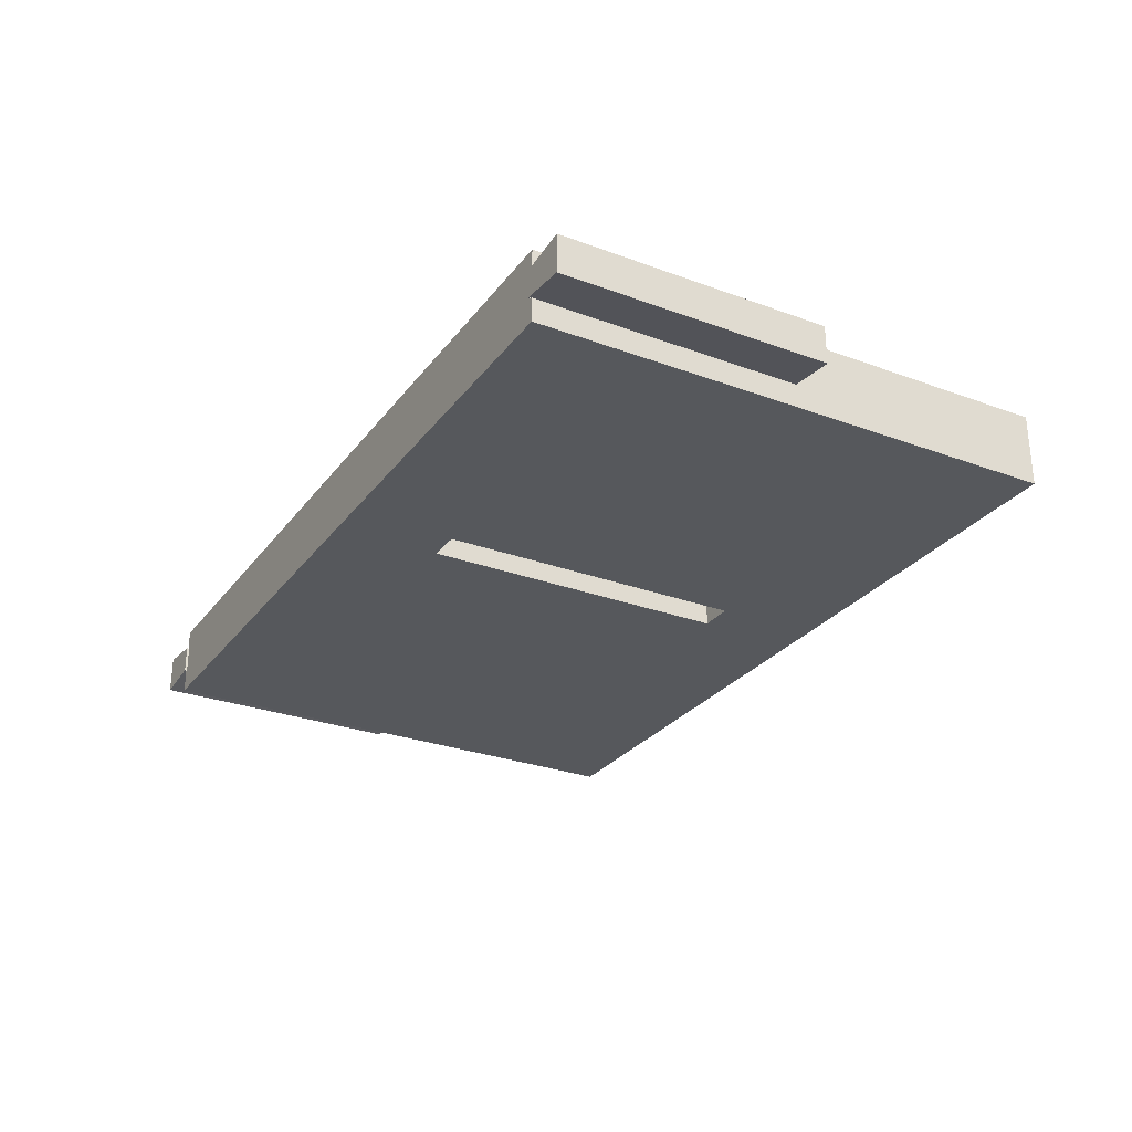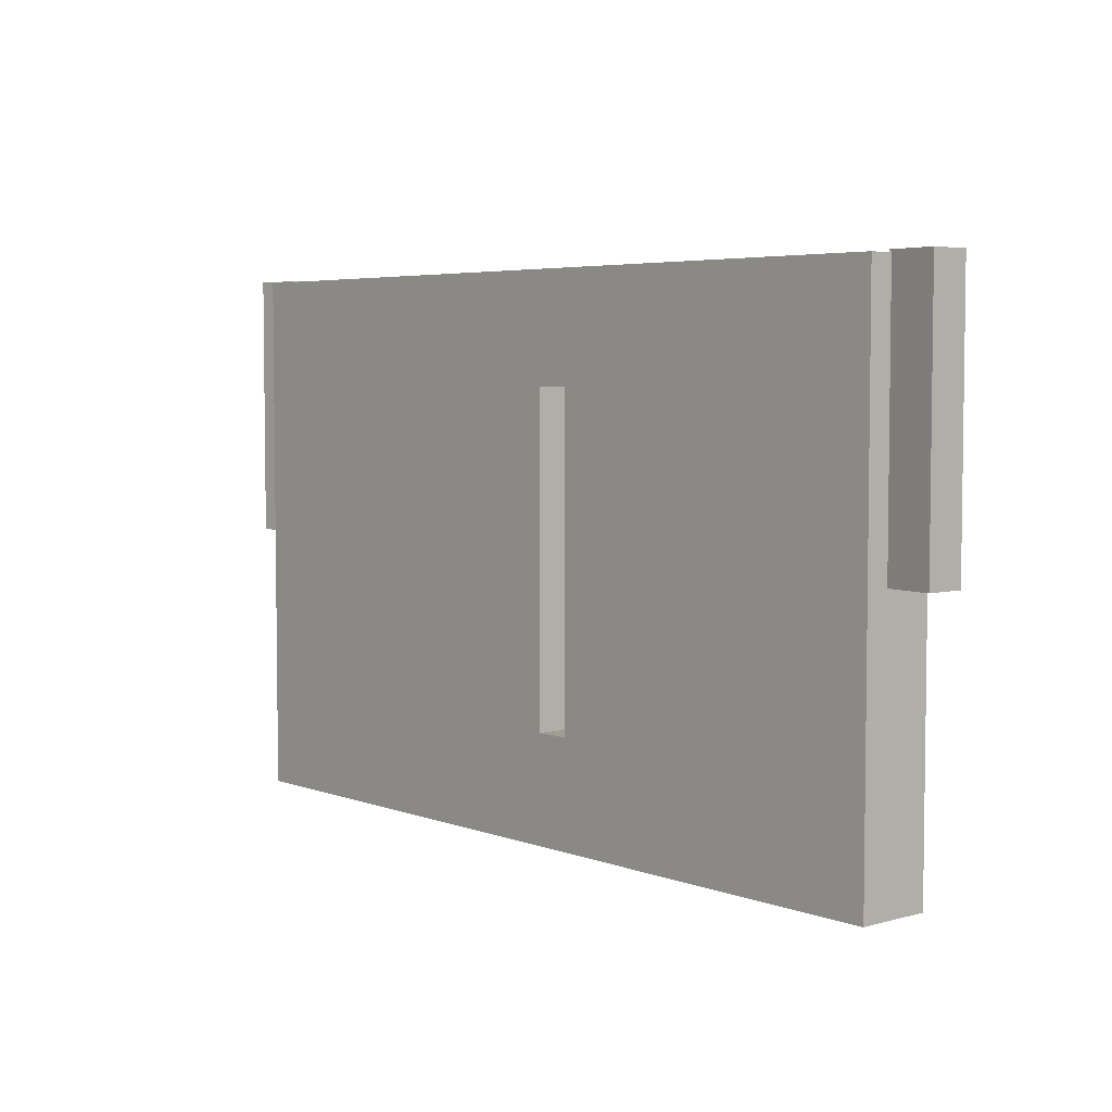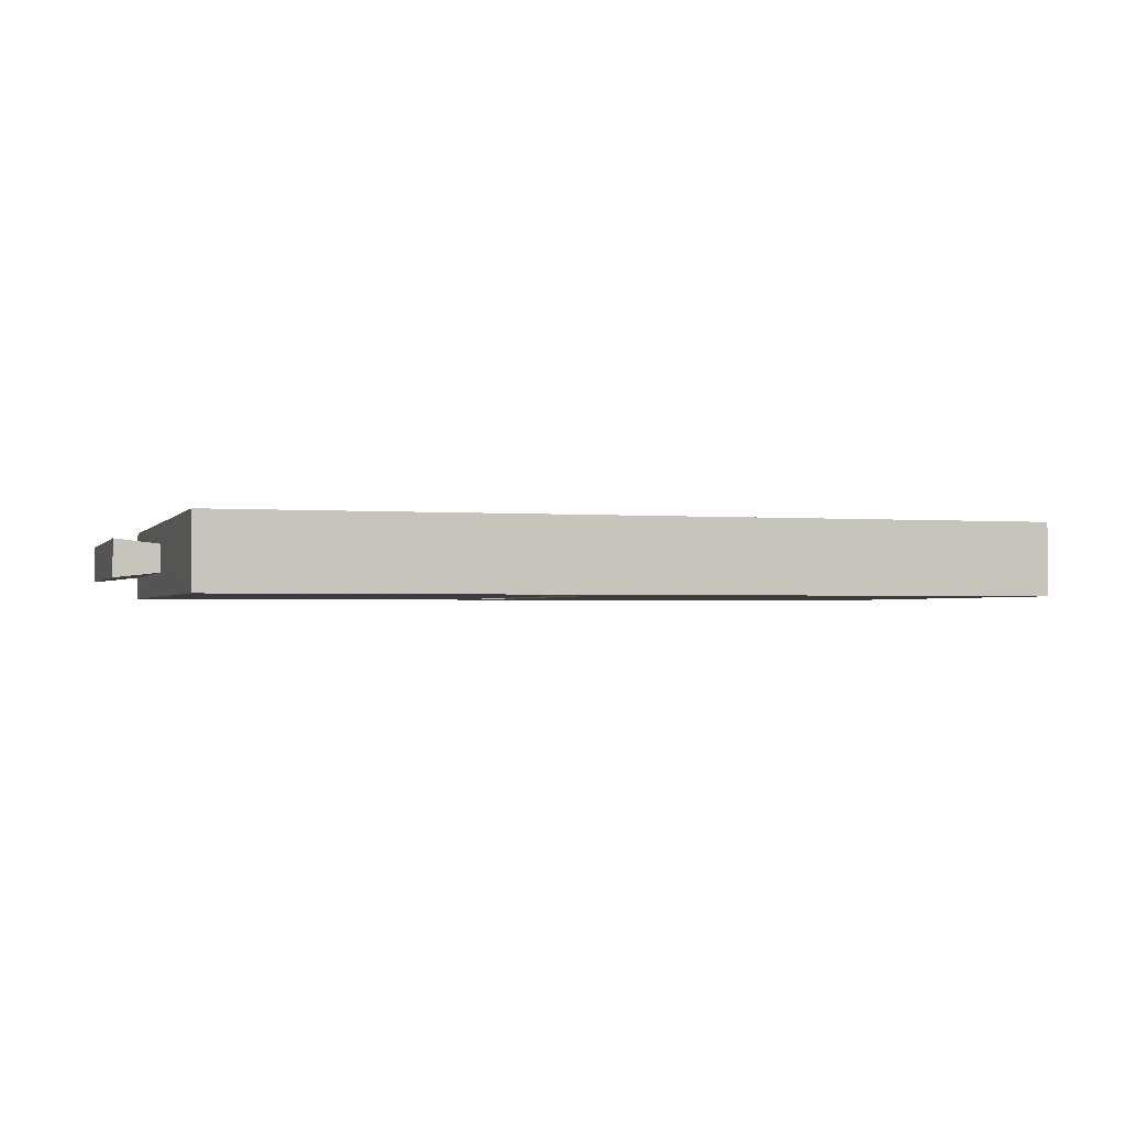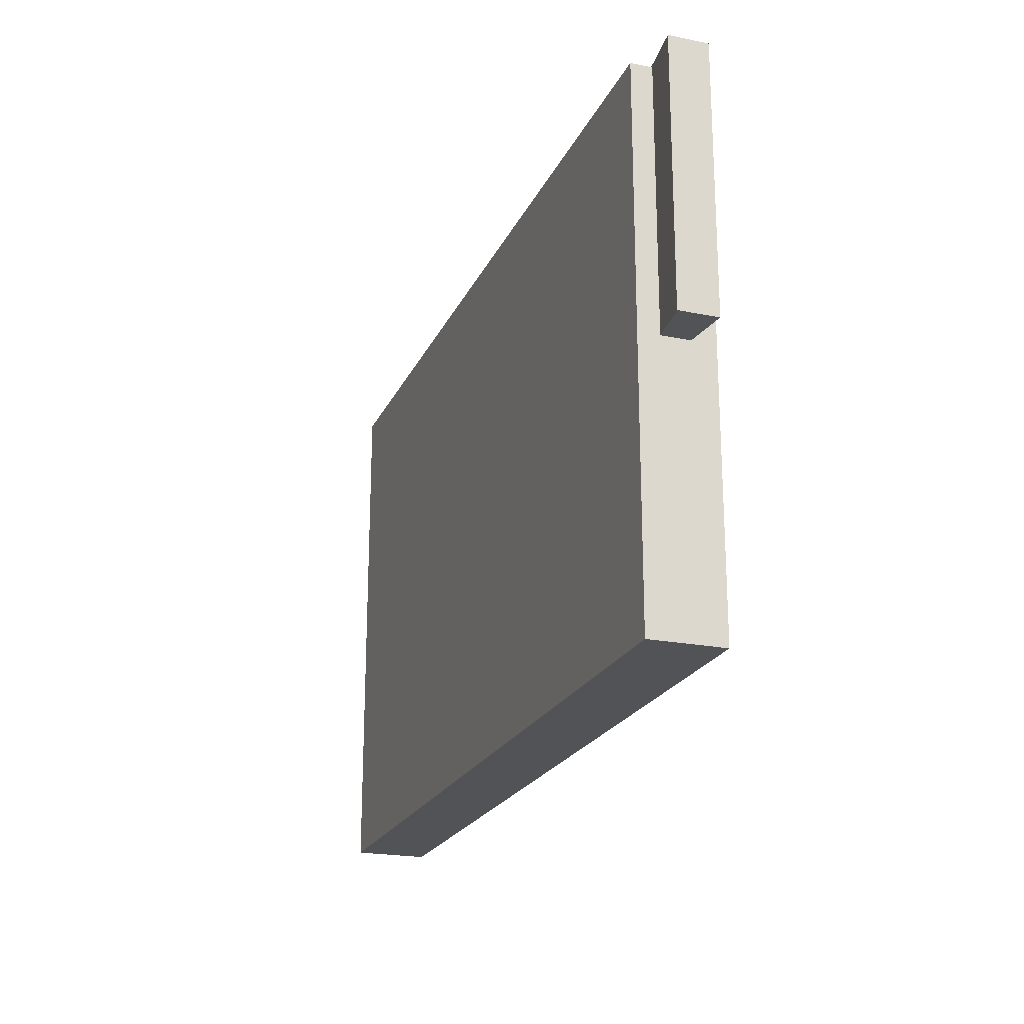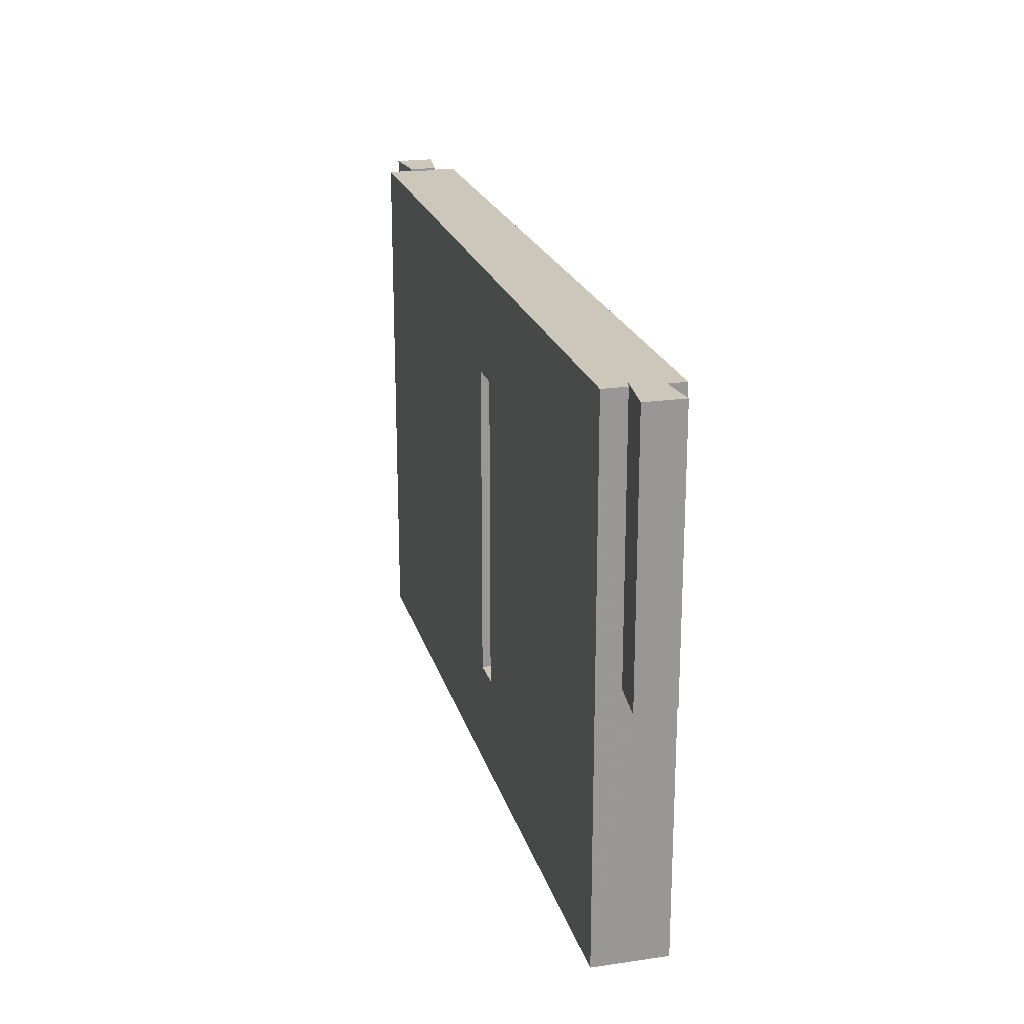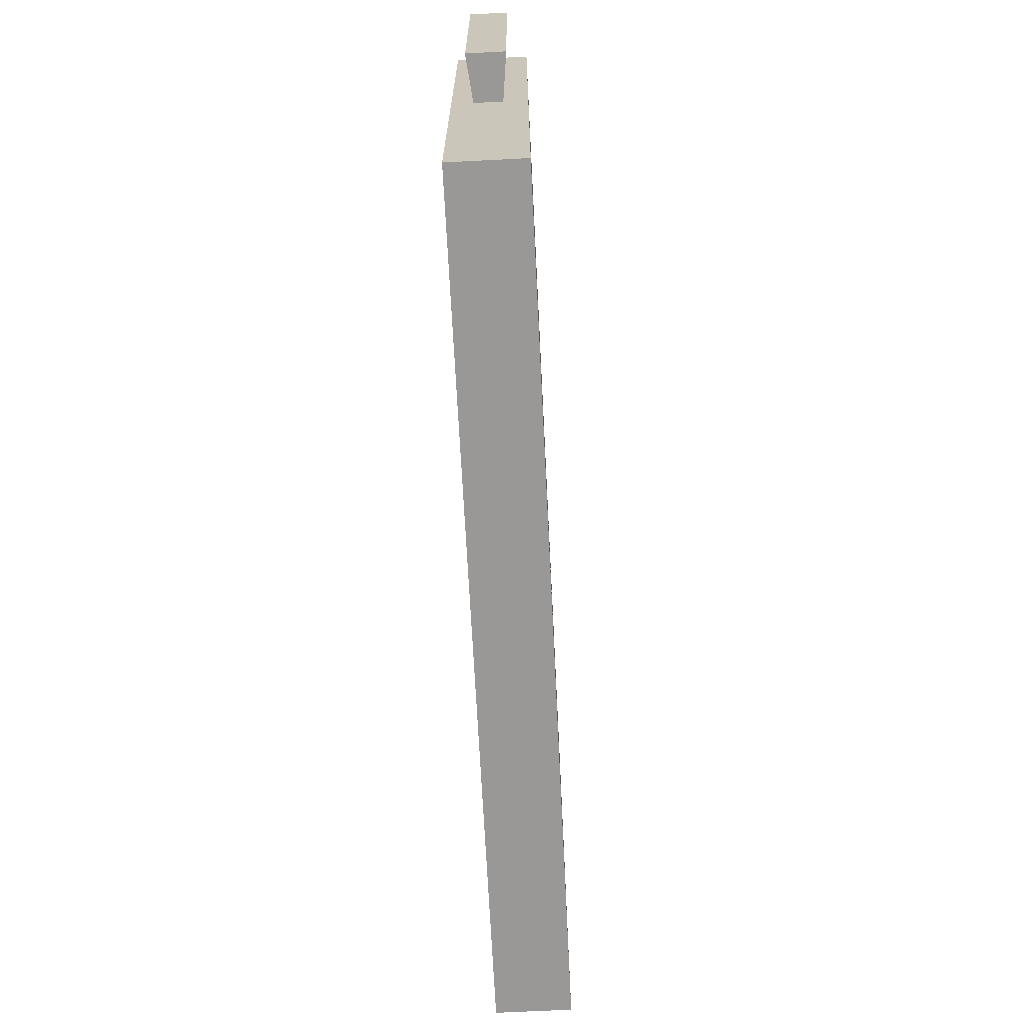
<metadata>
{"format":"obj","ext":"obj","renderer":"f3d","projection":"perspective","resolution":1024,"background":"white","views":[{"elev":-28.1,"azim":60.7,"up":"+Y"},{"elev":4.8,"azim":49.1,"up":"+Z"},{"elev":-1.6,"azim":163.0,"up":"+Y"},{"elev":-21.7,"azim":-109.5,"up":"+Z"},{"elev":21.5,"azim":75.5,"up":"+Z"},{"elev":-68.6,"azim":-87.1,"up":"+Z"}]}
</metadata>
<code>
v -0.1703 -0.1733 -0.109
v -0.1703 -0.1733 0.109
v 0.1693 -0.1733 0.109
v 0.1693 -0.1733 -0.109
v -0.1703 -0.2031 -0.109
v 0.1693 -0.2031 -0.109
v -0.1893 -0.1797 0.001
v -0.1893 -0.1955 0.001
v -0.1893 -0.1955 0.11
v -0.1893 -0.1797 0.11
v -0.1693 -0.1933 0.11
v -0.1693 -0.182 0.11
v -0.1703 -0.1934 0.006439
v -0.1703 -0.1934 0.001005
v -0.1703 -0.1826 0.0009936
v -0.1703 -0.1818 0.0009932
v -0.1703 -0.1818 0.00642
v -0.1693 -0.1932 0.109
v -0.1693 -0.182 0.109
v -0.1703 -0.1818 0.04637
v -0.1703 -0.1818 0.109
v -0.1703 -0.1934 0.109
v -0.1703 -0.2031 0.109
v -0.1693 -0.1933 0.109
v 0.1693 -0.2031 0.109
v -0.1703 -0.188 0.0009993
v 0.1883 -0.1955 0.001
v 0.1883 -0.1797 0.001
v 0.1883 -0.1797 0.11
v 0.1883 -0.1955 0.11
v 0.1683 -0.182 0.11
v 0.1683 -0.1933 0.11
v 0.1693 -0.1818 0.001006
v 0.1693 -0.1818 0.006521
v 0.1693 -0.1934 0.006411
v 0.1693 -0.1934 0.0009918
v 0.1693 -0.1926 0.0009917
v 0.1683 -0.1933 0.109
v 0.1683 -0.1821 0.109
v 0.1693 -0.1934 0.109
v 0.1683 -0.182 0.109
v 0.1693 -0.1818 0.109
v 0.1693 -0.1818 0.04637
v 0.1693 -0.188 0.000998
v 0.0075 -0.1843 -0.06537
v 0.0215 -0.1843 -0.06537
v 0.0075 -0.1843 0.06537
v 0.0215 -0.1843 0.06537
v 0.007492 -0.2031 -0.05739
v 0.007491 -0.2031 -0.06538
v 0.0215 -0.2031 -0.05739
v 0.0215 -0.2031 -0.06537
v 0.02065 -0.2031 -0.06537
v 0.02149 -0.2031 0.06537
v 0.008339 -0.2031 0.06538
v 0.007492 -0.2031 0.06538
v 0.0215 -0.2031 0.01414
v 0.007492 -0.2031 0.005153
f 1 2 3
f 1 3 4
f 5 1 4
f 5 4 6
f 7 8 9
f 7 9 10
f 11 12 10
f 11 10 9
f 8 13 9
f 13 8 14
f 8 7 15
f 16 15 7
f 7 10 17
f 7 17 16
f 11 18 12
f 19 12 18
f 20 17 10
f 21 10 12
f 10 21 20
f 2 21 19
f 22 23 24
f 24 25 18
f 25 24 23
f 19 18 25
f 25 2 19
f 22 11 9
f 22 9 13
f 1 26 15
f 26 1 5
f 17 2 16
f 2 17 20
f 16 1 15
f 1 16 2
f 23 13 14
f 23 22 13
f 5 14 26
f 14 5 23
f 21 2 20
f 8 26 14
f 26 8 15
f 27 28 29
f 27 29 30
f 31 32 30
f 31 30 29
f 28 33 34
f 34 29 28
f 27 30 35
f 27 35 36
f 37 28 27
f 37 27 36
f 38 32 39
f 31 39 32
f 40 35 30
f 32 40 30
f 38 39 2
f 2 41 3
f 41 2 39
f 38 2 25
f 3 41 42
f 40 38 25
f 34 43 29
f 42 29 43
f 29 42 31
f 6 36 25
f 36 6 37
f 25 35 40
f 35 25 36
f 44 37 6
f 42 43 3
f 44 6 4
f 33 4 3
f 4 33 44
f 34 3 43
f 3 34 33
f 37 44 28
f 28 44 33
f 45 46 47
f 47 46 48
f 45 49 50
f 49 45 47
f 48 46 51
f 51 46 52
f 45 53 46
f 52 46 53
f 53 45 50
f 48 54 55
f 55 47 48
f 47 55 56
f 48 57 54
f 57 48 51
f 54 57 25
f 23 5 58
f 55 25 56
f 25 55 54
f 56 23 58
f 23 56 25
f 6 52 53
f 52 6 51
f 6 50 5
f 50 6 53
f 5 50 49
f 6 57 51
f 57 6 25
f 49 58 5
f 47 58 49
f 58 47 56

</code>
